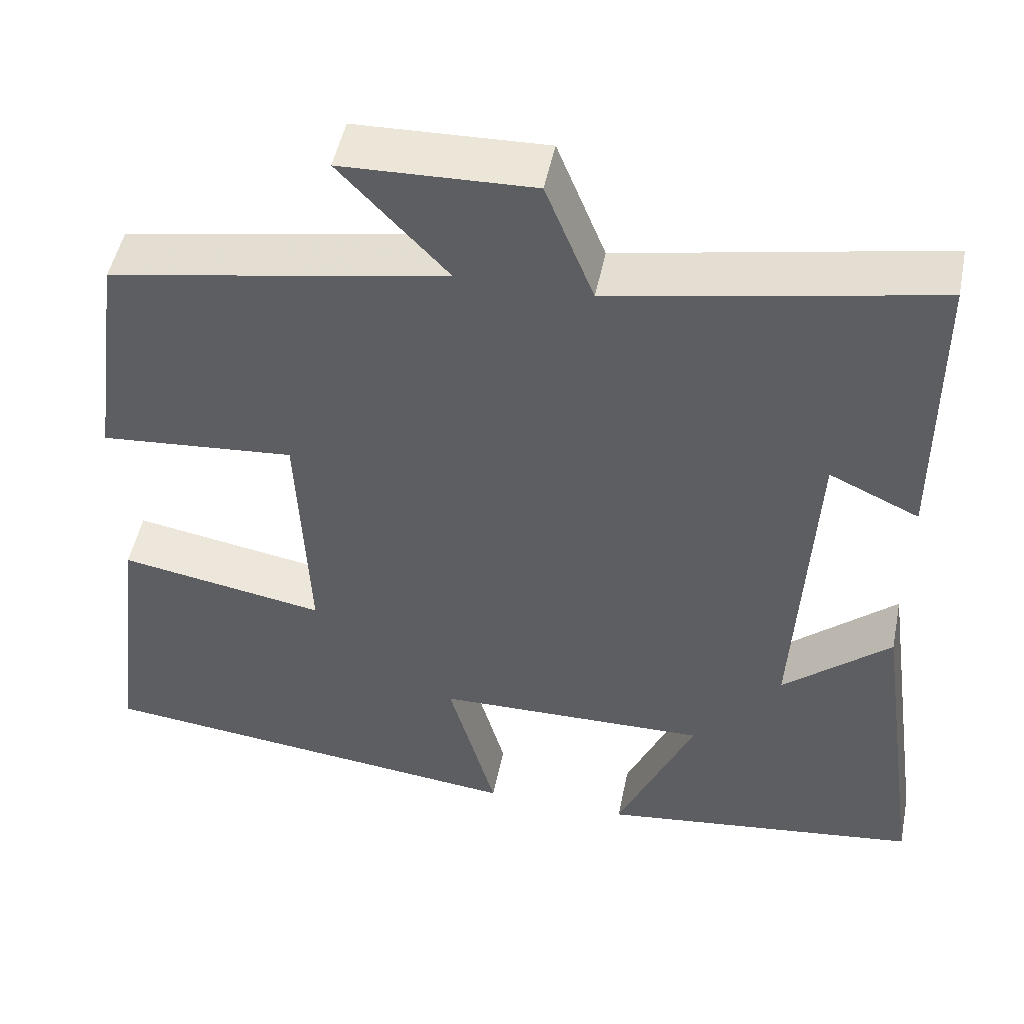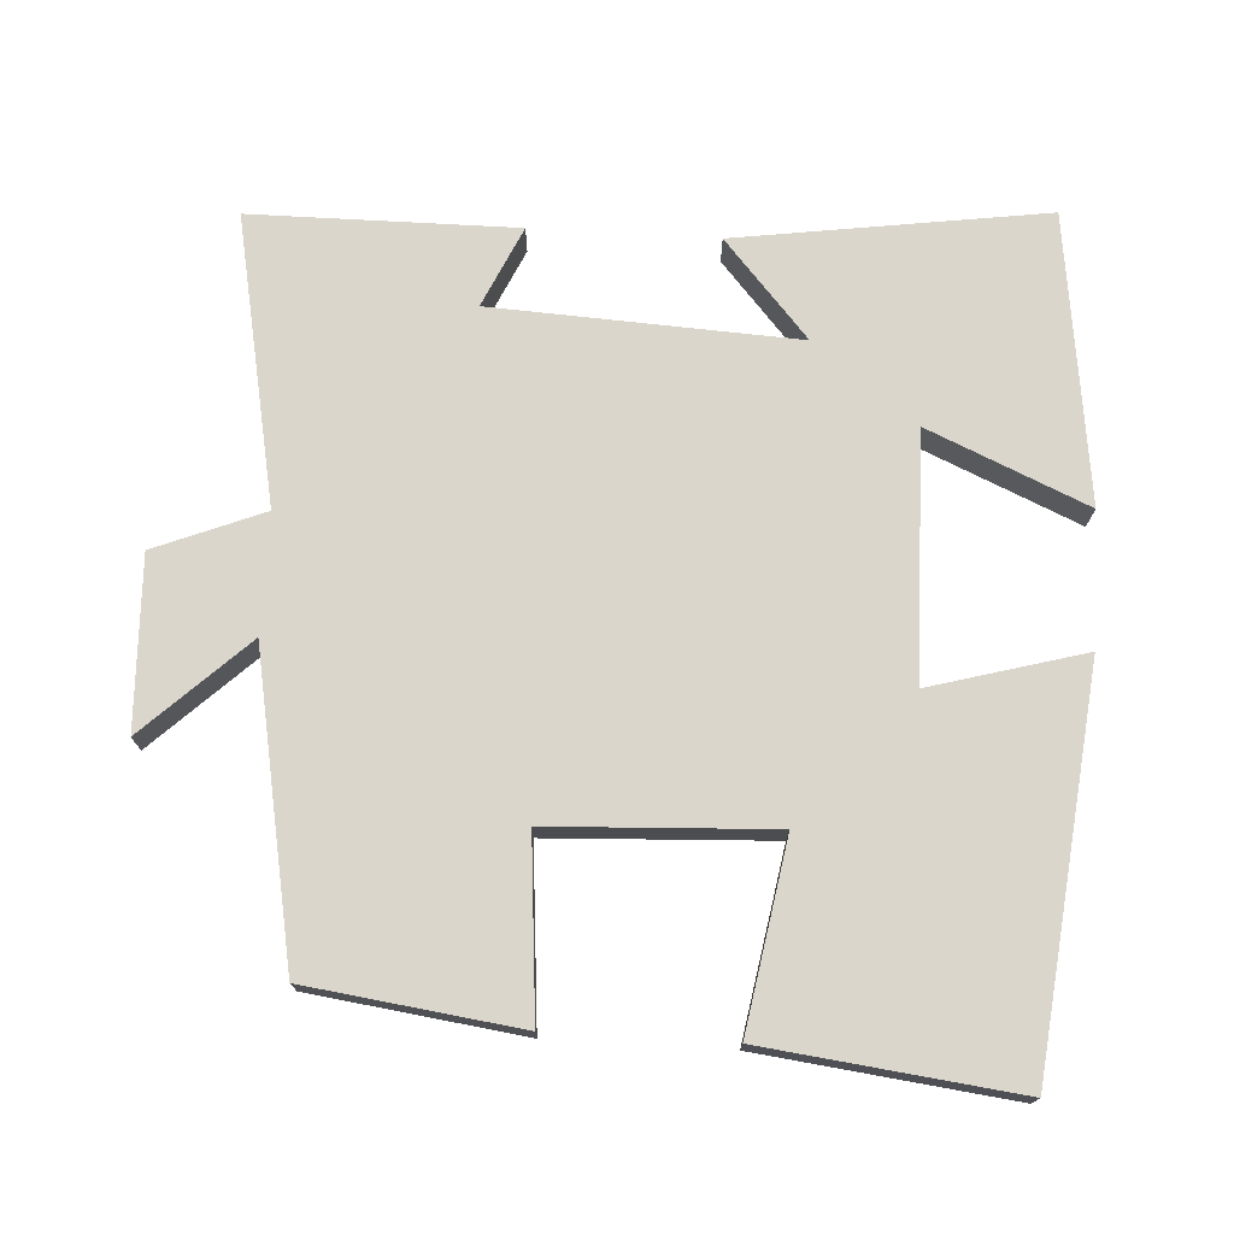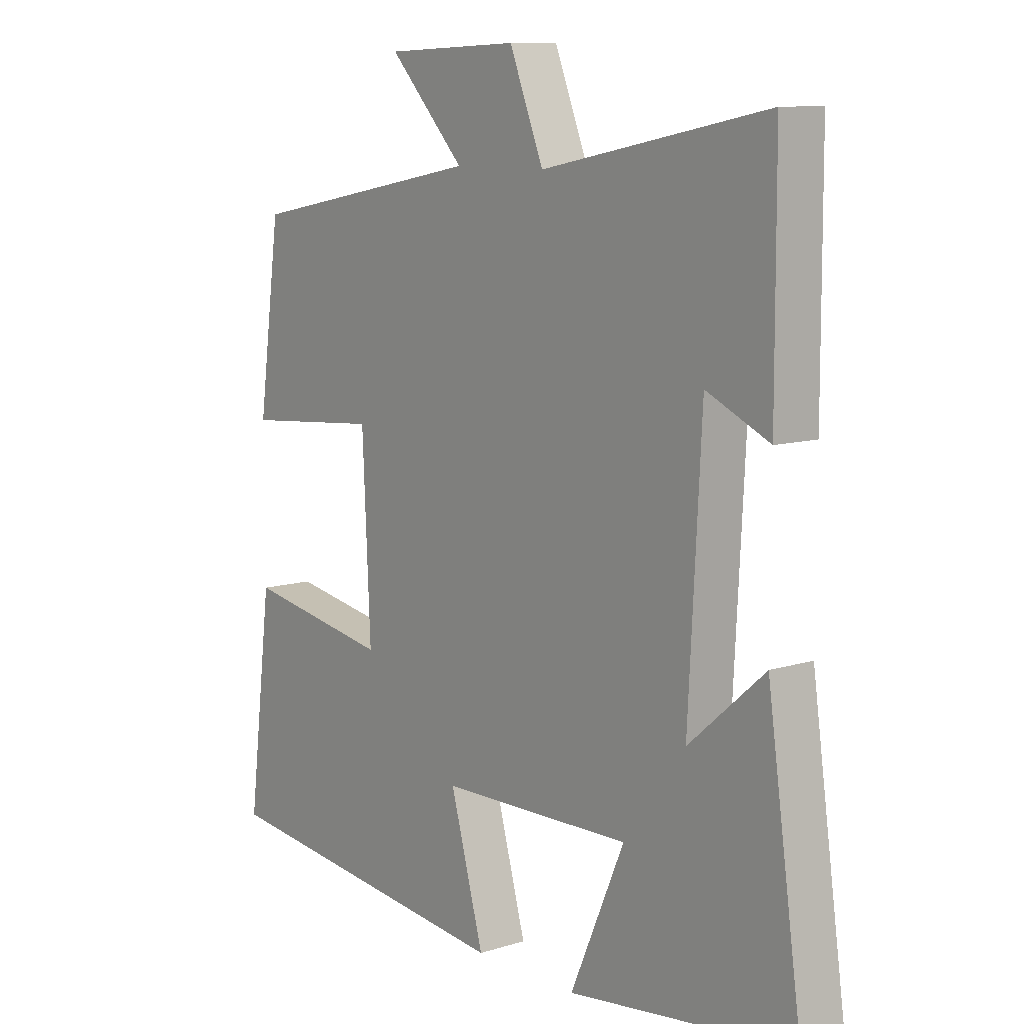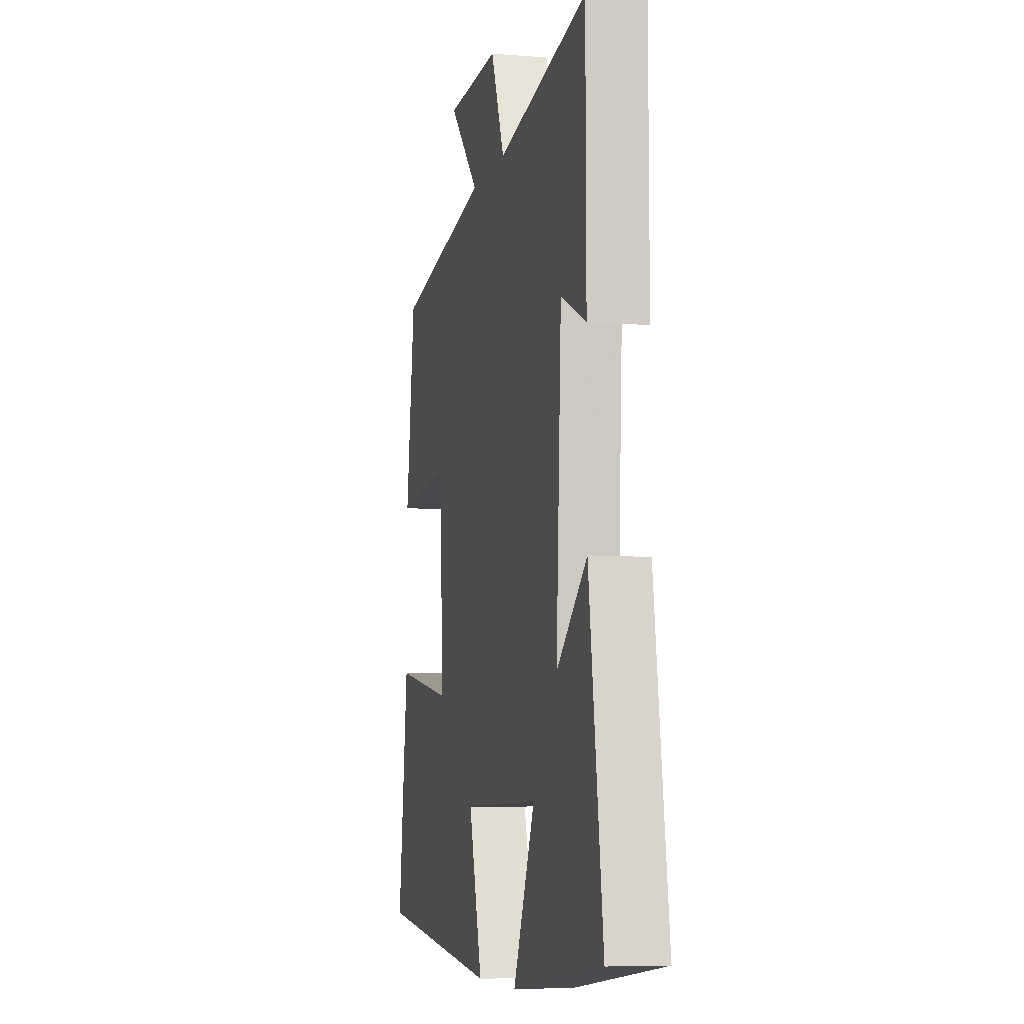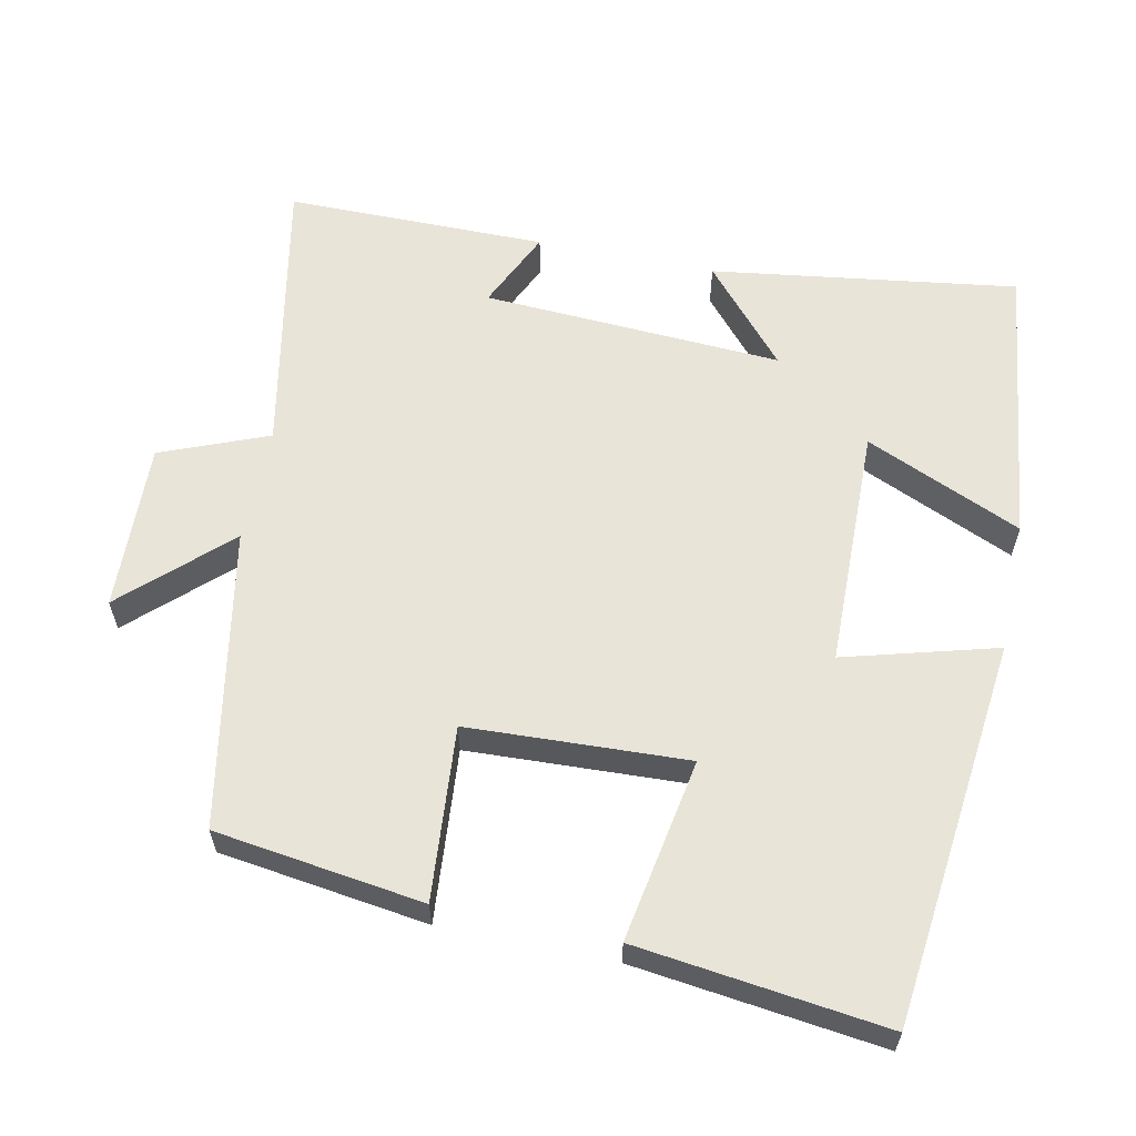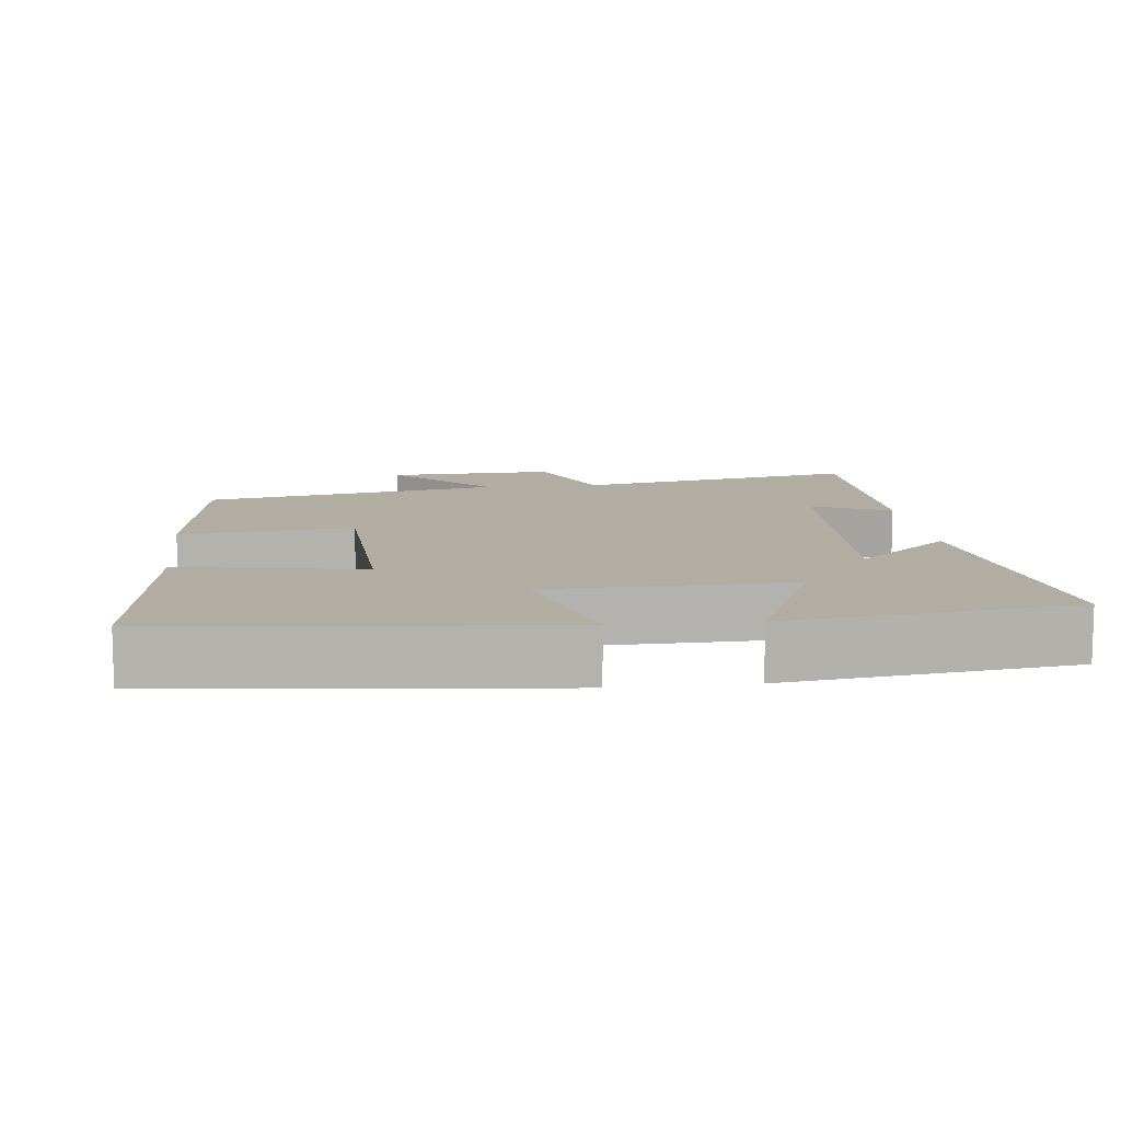
<metadata>
{"format":"obj","ext":"obj","renderer":"f3d","projection":"perspective","resolution":1024,"background":"white","views":[{"elev":49.2,"azim":-168.6,"up":"+Z"},{"elev":73.8,"azim":93.3,"up":"+Y"},{"elev":9.9,"azim":-128.8,"up":"+Z"},{"elev":-6.9,"azim":-103.3,"up":"+Z"},{"elev":60.4,"azim":101.8,"up":"+Y"},{"elev":10.6,"azim":173.4,"up":"+Y"}]}
</metadata>
<code>
v 0.461 0.07 0.424
v 0.5 0.07 0.138
v 0.262 0.07 0.158
v 0.248 0.07 -0.144
v 0.5 0.07 -0.1
v 0.542 0.07 -0.441
v 0.011 0.07 -0.5
v 0.069 0.07 -0.291
v -0.263 0.07 -0.285
v -0.169 0.07 -0.5
v -0.56 0.07 -0.451
v -0.5 0.07 -0.031
v -0.369 0.07 -0.145
v -0.391 0.07 0.267
v -0.5 0.07 0.217
v -0.499 0.07 0.576
v -0.109 0.07 0.5
v -0.05 0.07 0.647
v 0.182 0.07 0.639
v 0.051 0.07 0.5
v 0.461 0 0.424
v 0.5 0 0.138
v 0.262 0 0.158
v 0.248 0 -0.144
v 0.5 0 -0.1
v 0.542 0 -0.441
v 0.011 0 -0.5
v 0.069 0 -0.291
v -0.263 0 -0.285
v -0.169 0 -0.5
v -0.56 0 -0.451
v -0.5 0 -0.031
v -0.369 0 -0.145
v -0.391 0 0.267
v -0.5 0 0.217
v -0.499 0 0.576
v -0.109 0 0.5
v -0.05 0 0.647
v 0.182 0 0.639
v 0.051 0 0.5
f 17 18 19 20
f 17 20 1 2
f 14 15 16 17
f 13 14 17
f 10 11 12 13
f 9 10 13
f 8 9 13 17
f 5 6 7 8
f 4 5 8
f 3 4 8 17
f 2 3 17
f 40 39 38 37
f 22 21 40 37
f 37 36 35 34
f 37 34 33
f 33 32 31 30
f 33 30 29
f 37 33 29 28
f 28 27 26 25
f 28 25 24
f 37 28 24 23
f 37 23 22
f 1 21 22 2
f 2 22 23 3
f 3 23 24 4
f 4 24 25 5
f 5 25 26 6
f 6 26 27 7
f 7 27 28 8
f 8 28 29 9
f 9 29 30 10
f 10 30 31 11
f 11 31 32 12
f 12 32 33 13
f 13 33 34 14
f 14 34 35 15
f 15 35 36 16
f 16 36 37 17
f 17 37 38 18
f 18 38 39 19
f 19 39 40 20
f 20 40 21 1

</code>
